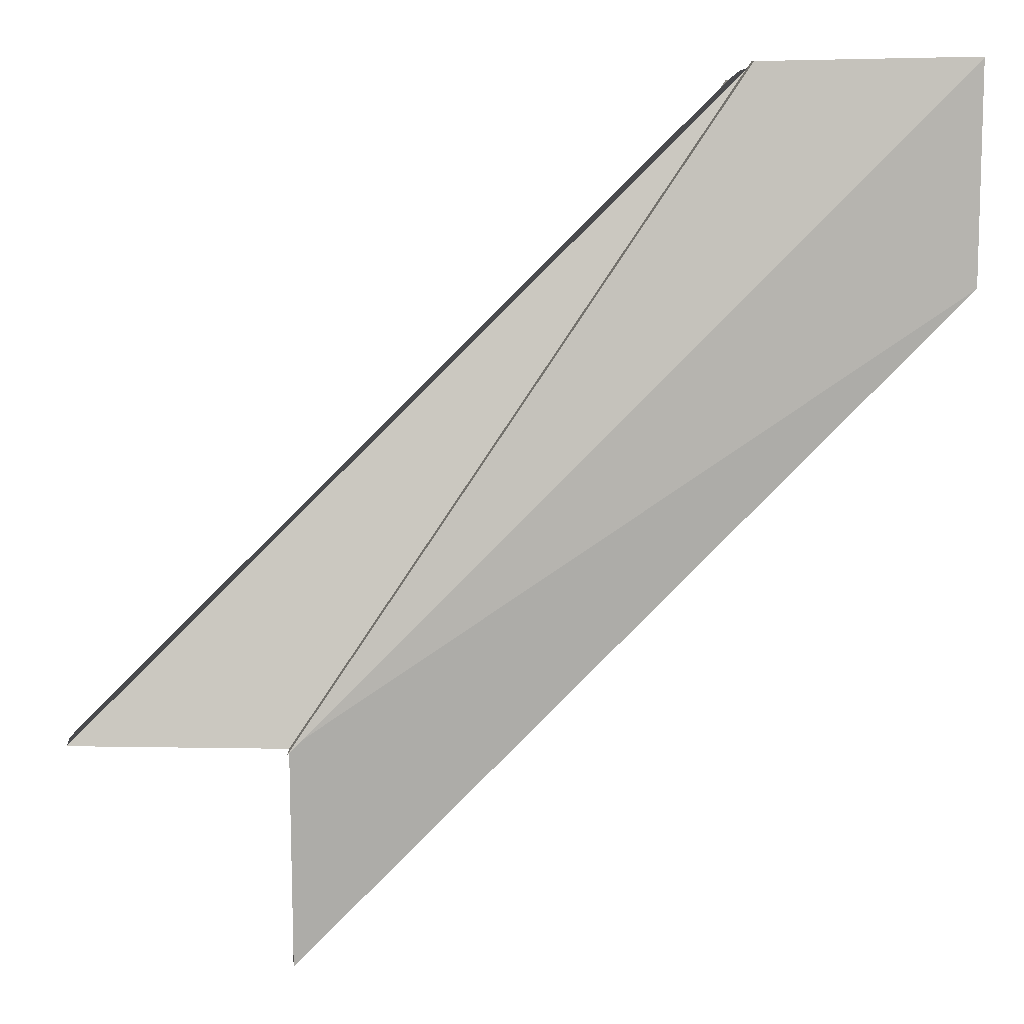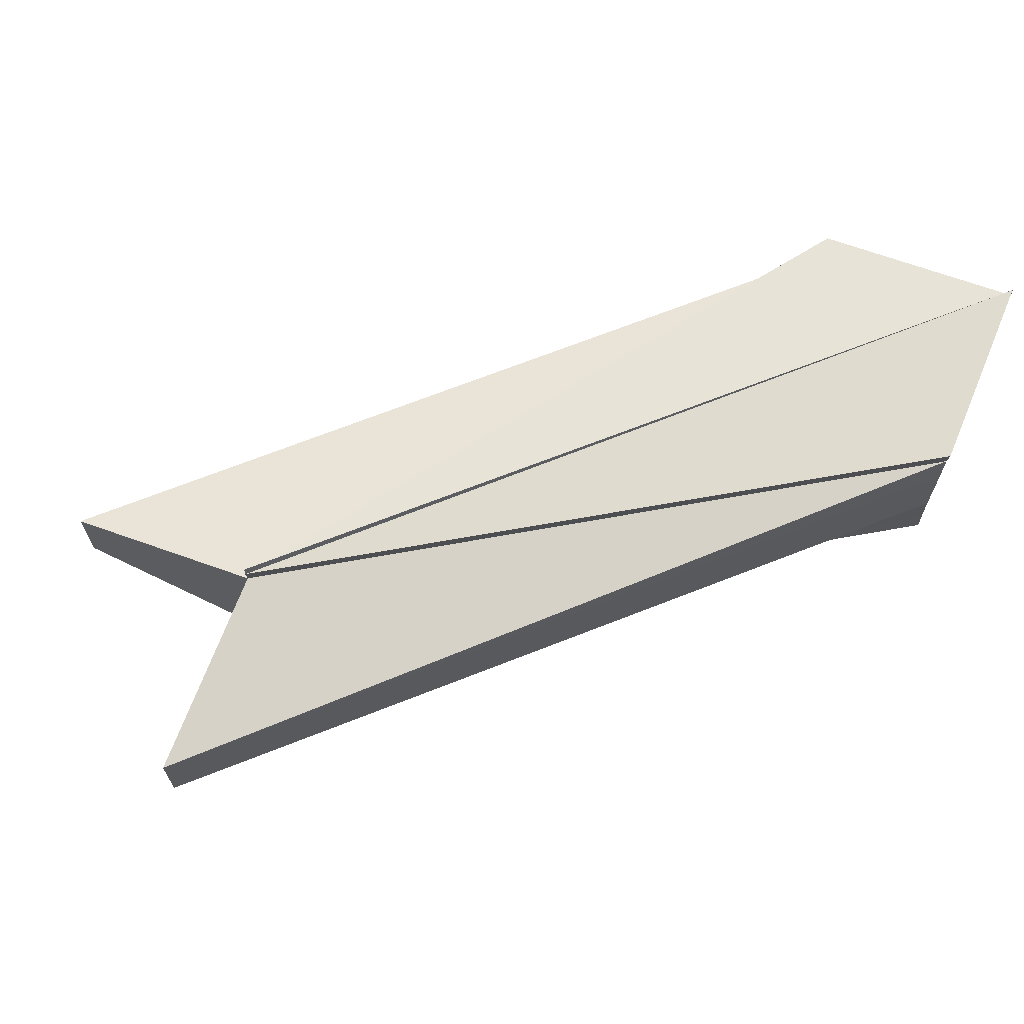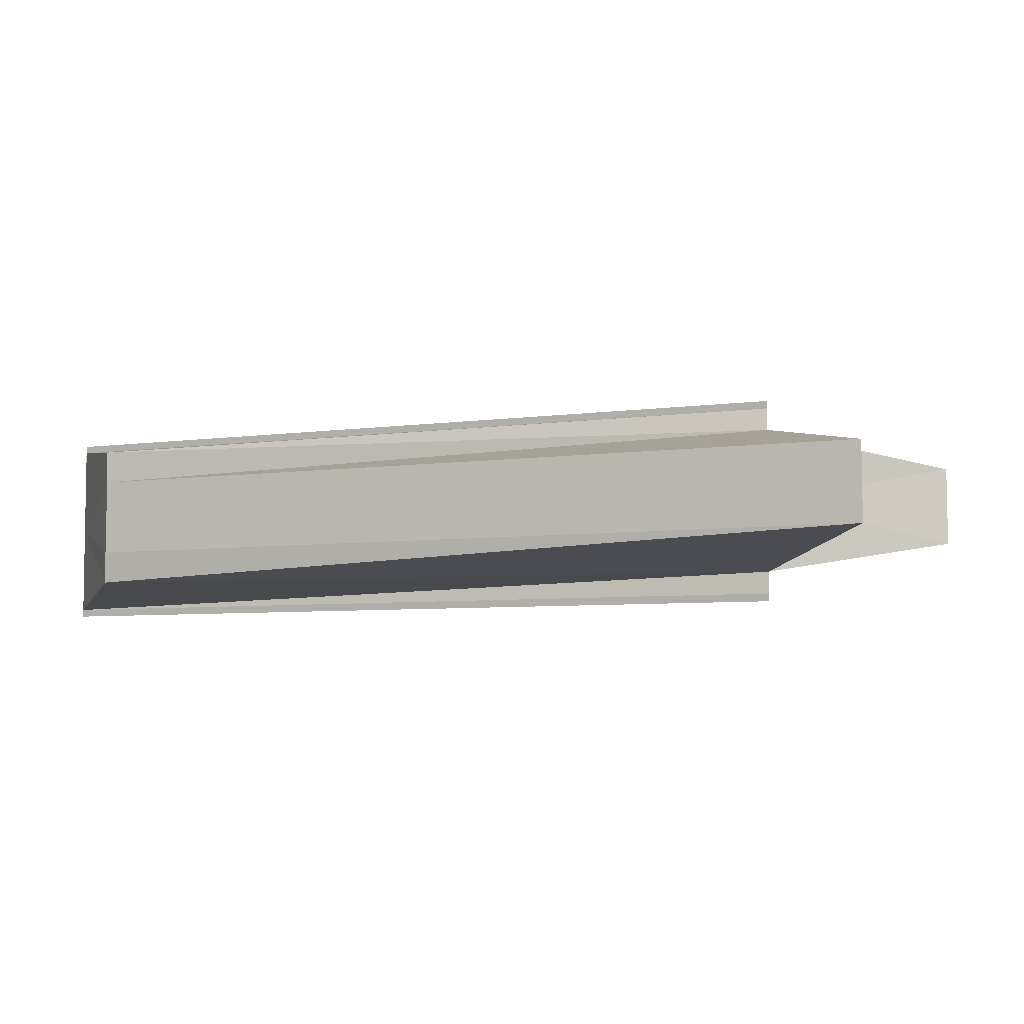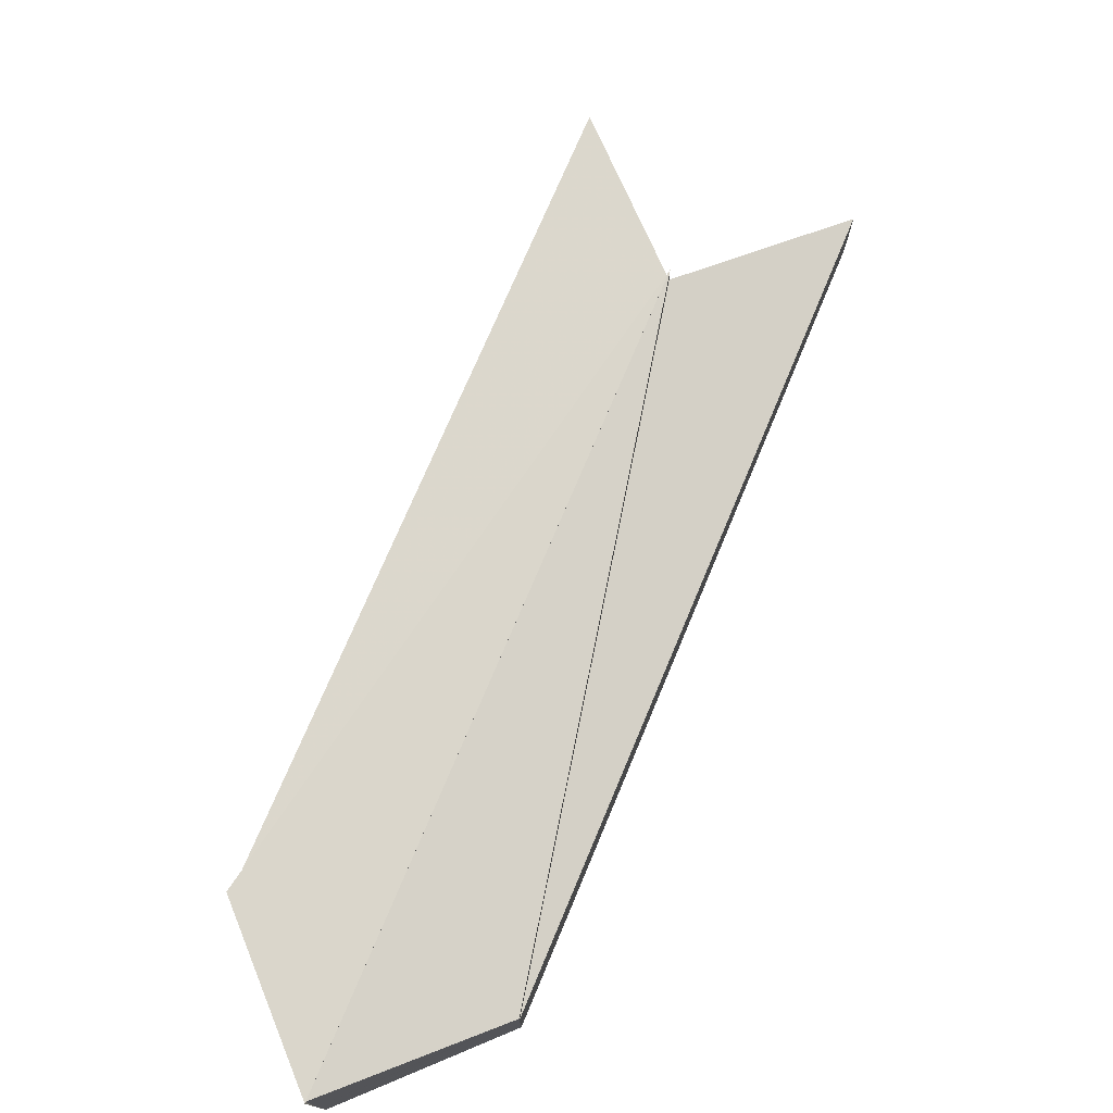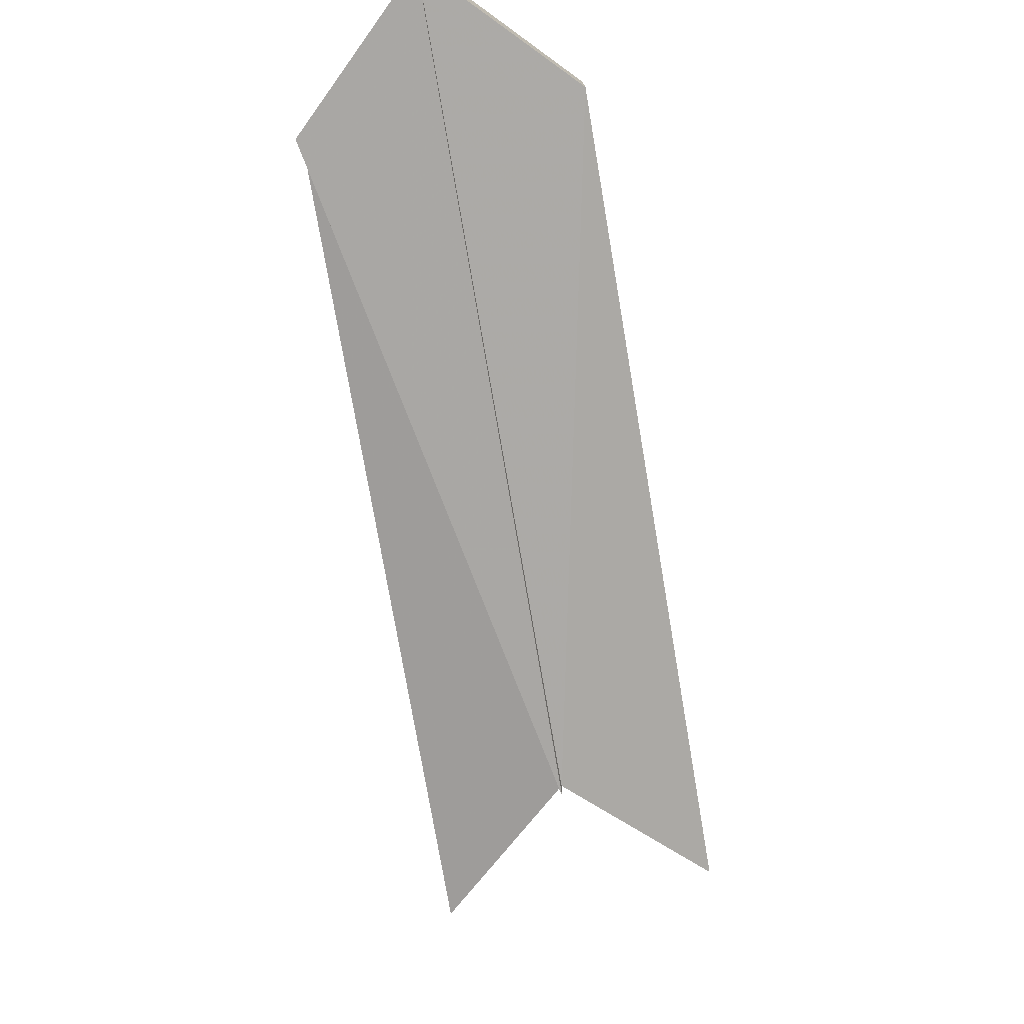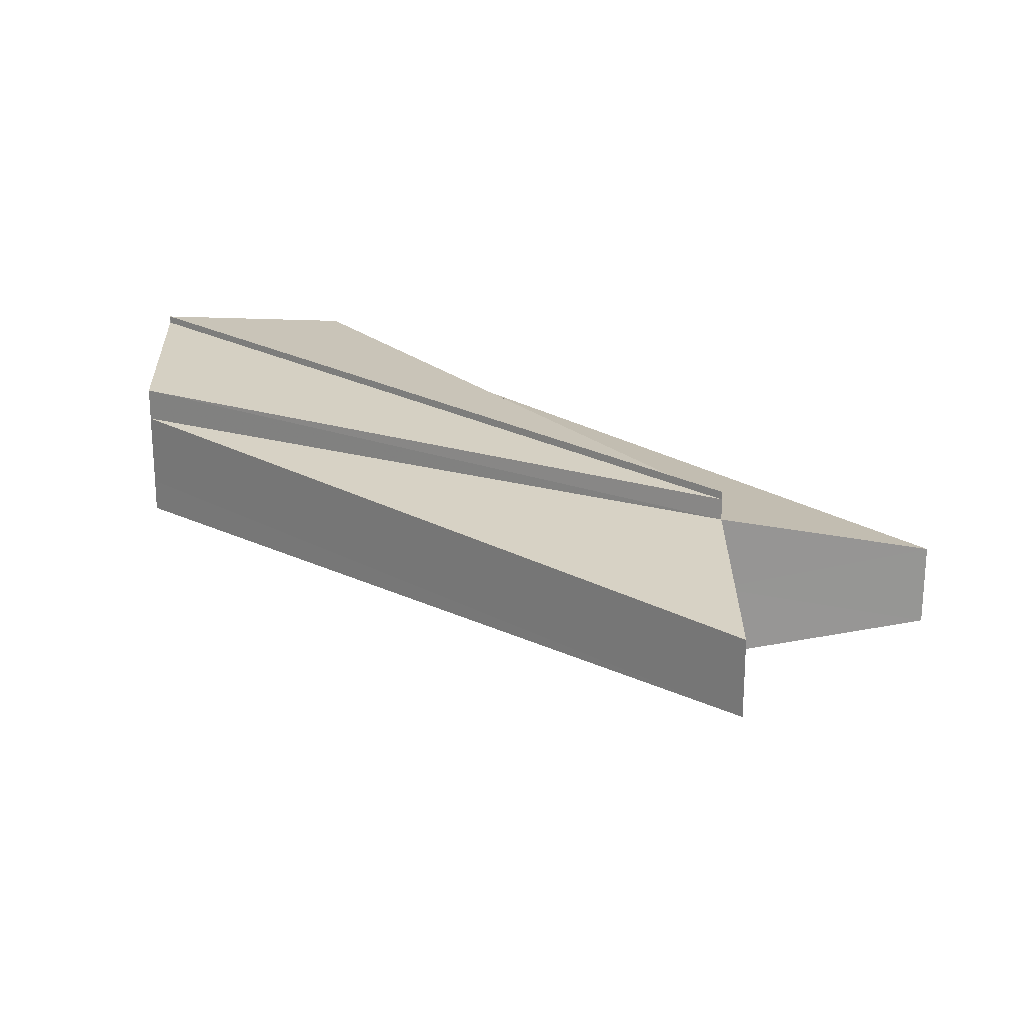
<metadata>
{"format":"obj","ext":"obj","renderer":"f3d","projection":"perspective","resolution":1024,"background":"white","views":[{"elev":3.9,"azim":177.7,"up":"+Y"},{"elev":67.0,"azim":113.2,"up":"+Z"},{"elev":-5.1,"azim":-18.0,"up":"+Z"},{"elev":74.8,"azim":-112.2,"up":"+Z"},{"elev":-75.8,"azim":-125.4,"up":"+Z"},{"elev":21.8,"azim":-1.2,"up":"+Z"}]}
</metadata>
<code>
o 3851
v 2213 1882 7.506
v 2213 1882 7.508
v 2213 1882 7.506
v 2213 1882 7.504
v 2213 1882 7.504
v 2213 1882 7.506
v 2213 1882 7.502
v 2213 1882 7.502
v 2213 1882 7.504
v 2213 1882 7.501
v 2213 1882 7.502
v 2213 1882 7.506
v 2213 1882 7.508
v 2213 1882 7.508
v 2213 1882 7.51
v 2213 1882 7.51
v 2213 1882 7.51
v 2213 1882 7.511
v 2213 1882 7.511
v 2213 1882 7.511
v 2213 1882 7.511
v 2213 1882 7.511
v 2213 1882 7.51
v 2213 1882 7.511
v 2213 1882 7.511
v 2213 1882 7.511
v 2213 1882 7.511
v 2213 1882 7.511
v 2213 1882 7.51
v 2213 1882 7.511
v 2213 1882 7.501
v 2213 1882 7.502
v 2213 1882 7.501
v 2213 1882 7.502
v 2213 1882 7.501
v 2213 1882 7.501
v 2213 1882 7.506
v 2213 1882 7.504
v 2213 1882 7.51
v 2213 1882 7.508
v 2213 1882 7.501
v 2213 1882 7.501
v 2213 1882 7.501
v 2213 1882 7.501
v 2213 1882 7.501
v 2213 1882 7.506
v 2213 1882 7.506
v 2213 1882 7.504
v 2213 1882 7.506
v 2213 1882 7.508
v 2213 1882 7.506
v 2213 1882 7.51
v 2213 1882 7.502
v 2213 1882 7.511
v 2213 1882 7.511
v 2213 1882 7.511
v 2213 1882 7.511
v 2213 1882 7.502
v 2213 1882 7.501
v 2213 1882 7.501
v 2213 1882 7.501
v 2213 1882 7.501
v 2213 1882 7.504
v 2213 1882 7.502
v 2213 1882 7.504
v 2213 1882 7.506
v 2213 1882 7.504
v 2213 1882 7.506
v 2213 1882 7.508
v 2213 1882 7.506
v 2213 1882 7.508
v 2213 1882 7.51
v 2213 1882 7.508
v 2213 1882 7.511
f 1 2 3
f 4 1 5
f 5 6 3
f 7 4 8
f 8 9 5
f 10 7 11
f 12 8 5
f 12 5 3
f 3 13 14
f 12 3 14
f 2 15 14
f 12 14 16
f 14 17 16
f 18 15 19
f 18 20 21
f 15 22 23
f 12 23 24
f 25 22 26
f 27 22 28
f 29 22 30
f 12 31 32
f 33 34 31
f 35 33 36
f 37 34 38
f 37 39 40
f 33 41 42
f 43 41 44
f 12 42 45
f 46 40 47
f 46 47 48
f 46 38 49
f 46 49 50
f 51 50 52
f 51 48 53
f 12 54 55
f 56 57 54
f 12 58 59
f 58 60 59
f 61 60 62
f 7 33 58
f 63 64 58
f 12 63 58
f 65 7 63
f 12 66 63
f 66 67 63
f 68 65 66
f 12 69 66
f 69 70 66
f 71 68 69
f 12 72 69
f 15 71 72
f 72 73 69
f 12 74 72
f 74 17 72

</code>
